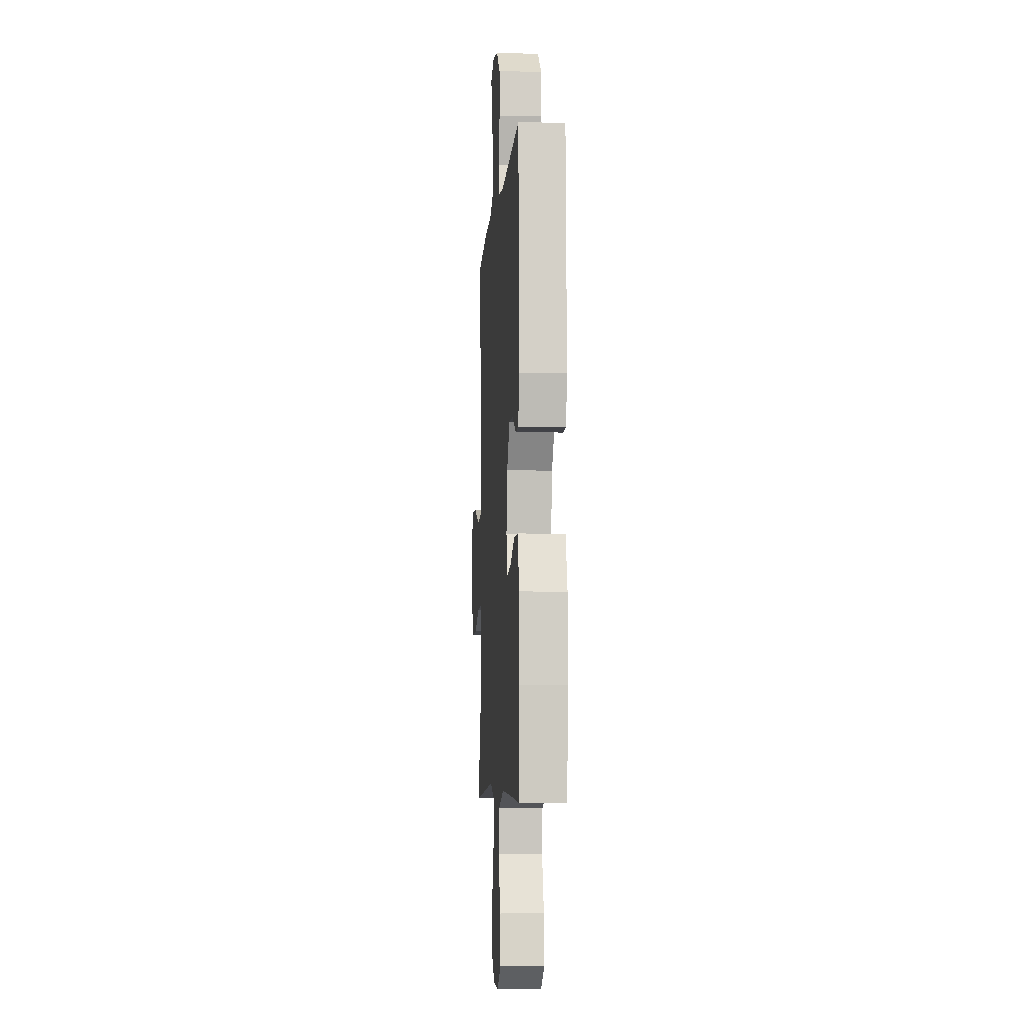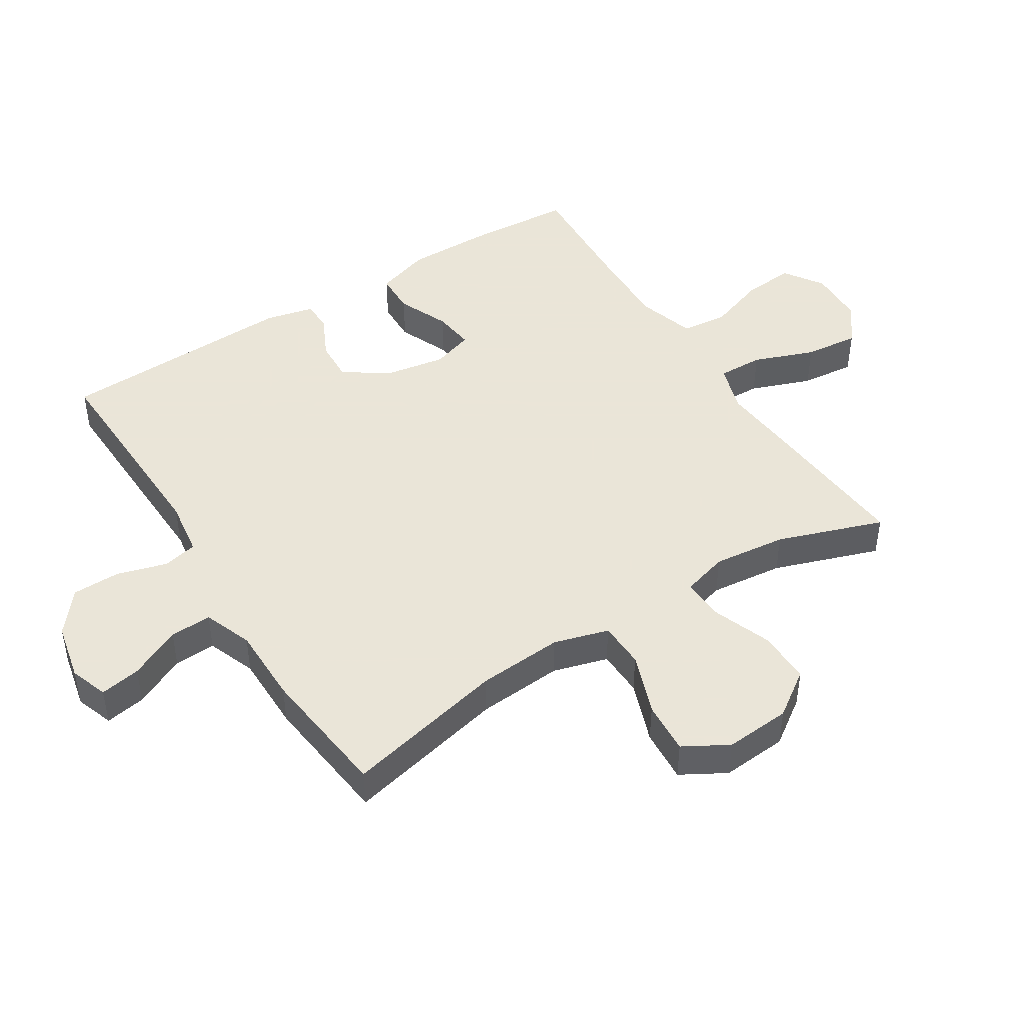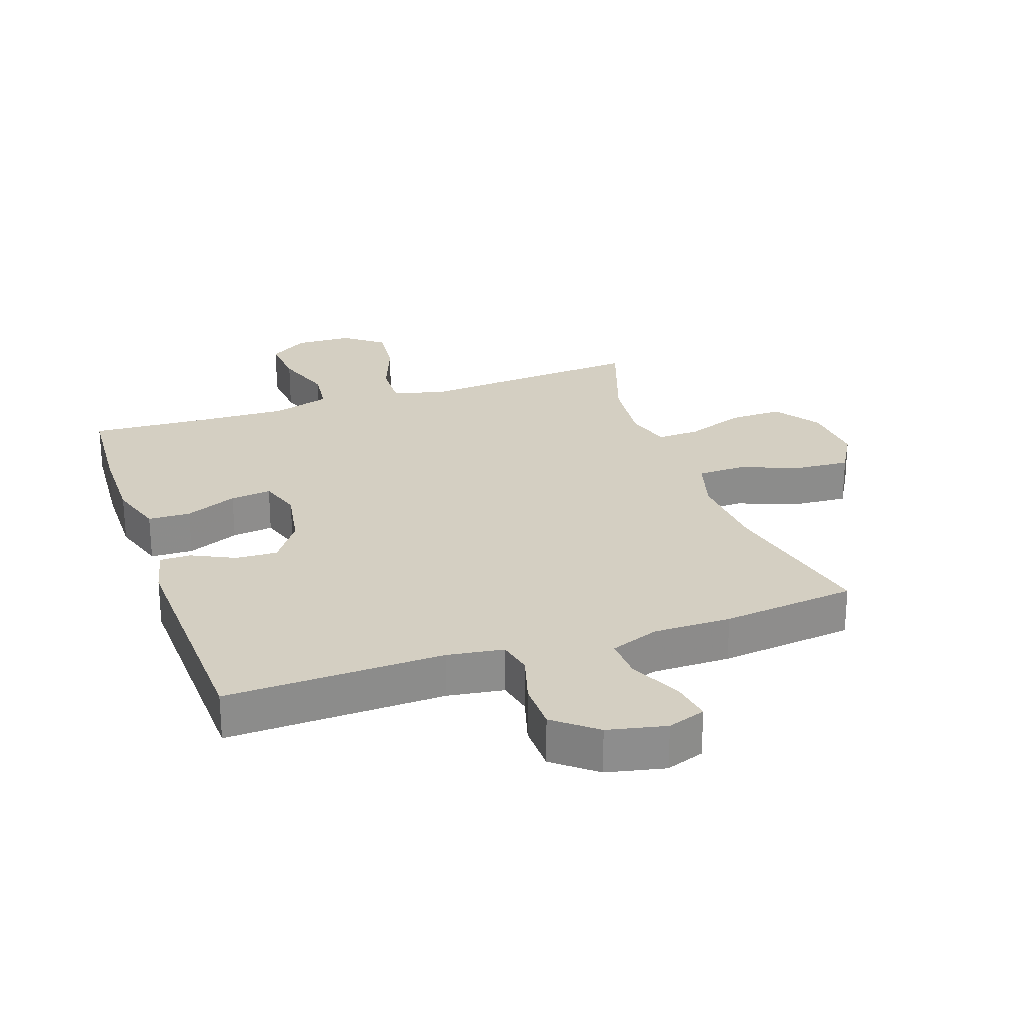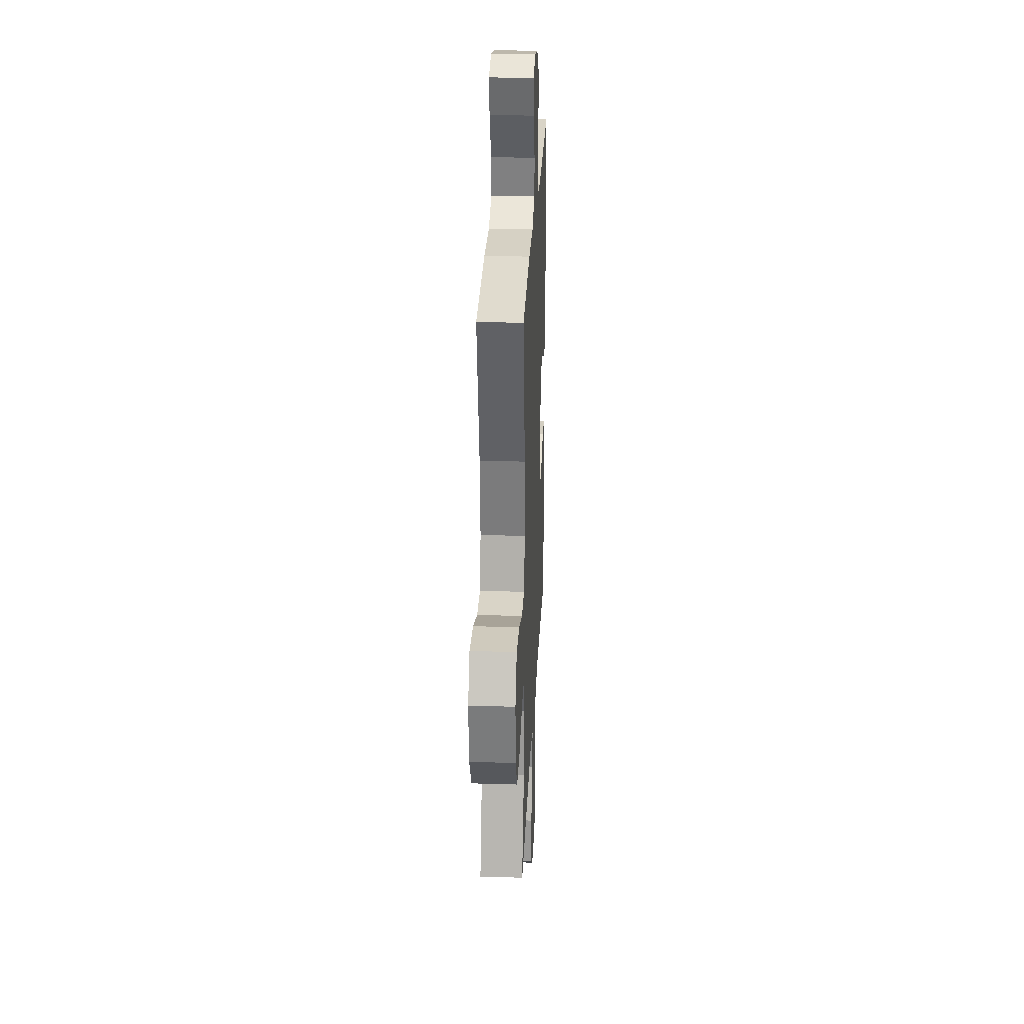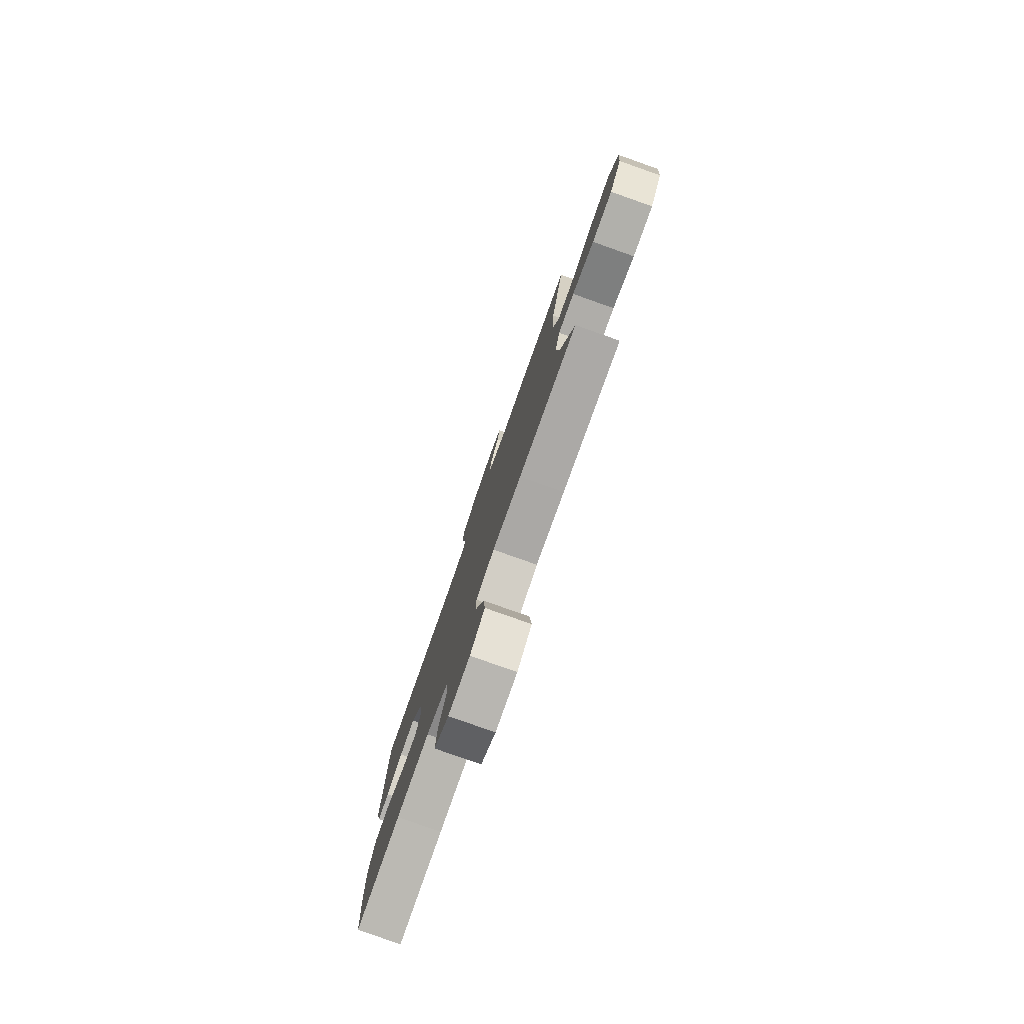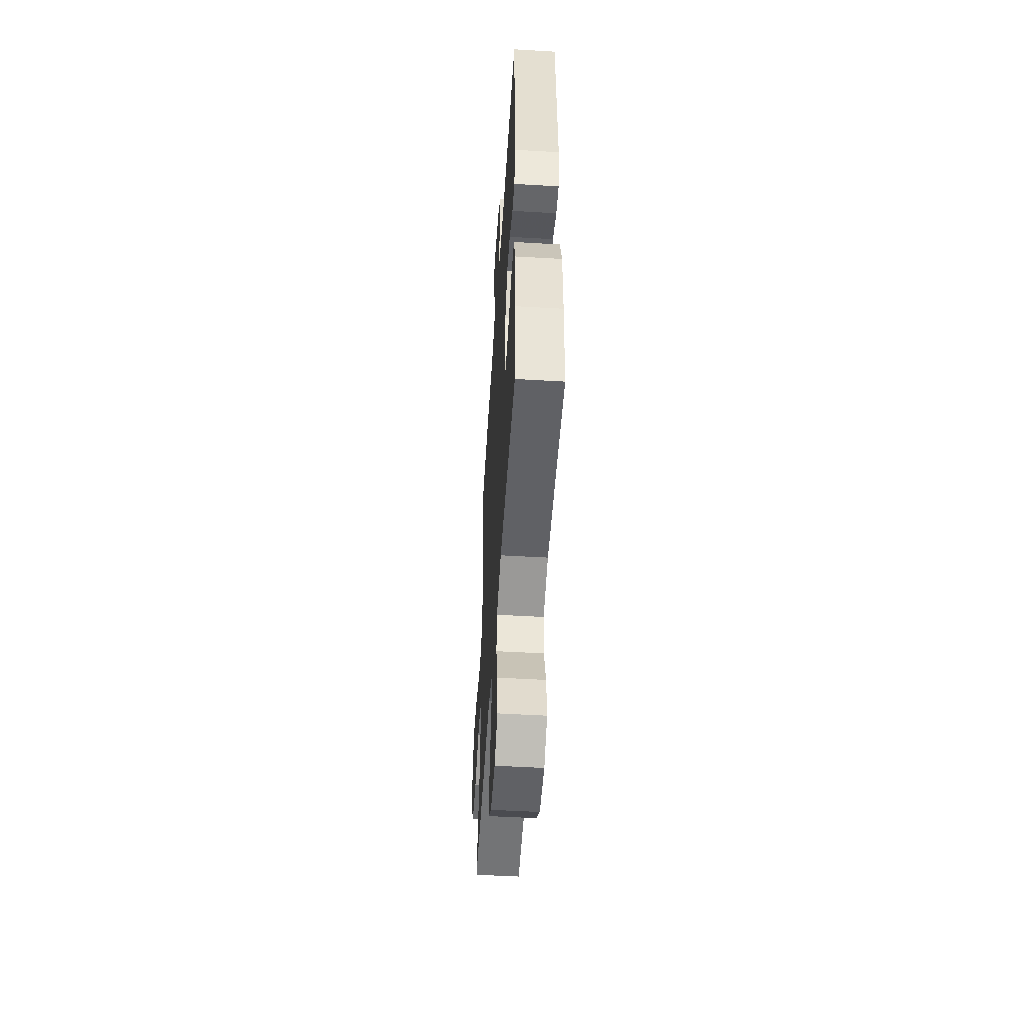
<metadata>
{"format":"obj","ext":"obj","renderer":"f3d","projection":"perspective","resolution":1024,"background":"white","views":[{"elev":-6.8,"azim":-94.1,"up":"+Z"},{"elev":45.5,"azim":57.7,"up":"+Y"},{"elev":25.8,"azim":-19.0,"up":"+Y"},{"elev":27.0,"azim":92.7,"up":"+Z"},{"elev":-79.8,"azim":70.5,"up":"+Z"},{"elev":-51.9,"azim":-93.6,"up":"+Z"}]}
</metadata>
<code>
v 0.5 0.07 -0.5
v 0.255 0.07 -0.482
v 0.134 0.07 -0.472
v 0.057 0.07 -0.497
v 0.059 0.07 -0.569
v 0.095 0.07 -0.665
v 0.104 0.07 -0.751
v 0.043 0.07 -0.798
v -0.048 0.07 -0.801
v -0.11 0.07 -0.76
v -0.103 0.07 -0.678
v -0.071 0.07 -0.585
v -0.079 0.07 -0.512
v -0.171 0.07 -0.484
v -0.31 0.07 -0.489
v -0.5 0.07 -0.5
v -0.511 0.07 -0.332
v -0.512 0.07 -0.198
v -0.484 0.07 -0.111
v -0.417 0.07 -0.109
v -0.335 0.07 -0.144
v -0.27 0.07 -0.152
v -0.248 0.07 -0.086
v -0.265 0.07 0.012
v -0.313 0.07 0.08
v -0.379 0.07 0.077
v -0.447 0.07 0.044
v -0.496 0.07 0.044
v -0.514 0.07 0.121
v -0.5 0.07 0.5
v -0.156 0.07 0.49
v -0.067 0.07 0.503
v -0.055 0.07 0.558
v -0.078 0.07 0.636
v -0.077 0.07 0.713
v -0.011 0.07 0.766
v 0.081 0.07 0.786
v 0.141 0.07 0.765
v 0.13 0.07 0.701
v 0.091 0.07 0.619
v 0.088 0.07 0.553
v 0.165 0.07 0.524
v 0.288 0.07 0.524
v 0.5 0.07 0.5
v 0.442 0.07 0.245
v 0.432 0.07 0.11
v 0.457 0.07 0.023
v 0.531 0.07 0.021
v 0.629 0.07 0.057
v 0.713 0.07 0.063
v 0.753 0.07 -0.007
v 0.745 0.07 -0.111
v 0.695 0.07 -0.183
v 0.61 0.07 -0.181
v 0.518 0.07 -0.147
v 0.45 0.07 -0.144
v 0.429 0.07 -0.217
v 0.442 0.07 -0.333
v 0.5 0 -0.5
v 0.255 0 -0.482
v 0.134 0 -0.472
v 0.057 0 -0.497
v 0.059 0 -0.569
v 0.095 0 -0.665
v 0.104 0 -0.751
v 0.043 0 -0.798
v -0.048 0 -0.801
v -0.11 0 -0.76
v -0.103 0 -0.678
v -0.071 0 -0.585
v -0.079 0 -0.512
v -0.171 0 -0.484
v -0.31 0 -0.489
v -0.5 0 -0.5
v -0.511 0 -0.332
v -0.512 0 -0.198
v -0.484 0 -0.111
v -0.417 0 -0.109
v -0.335 0 -0.144
v -0.27 0 -0.152
v -0.248 0 -0.086
v -0.265 0 0.012
v -0.313 0 0.08
v -0.379 0 0.077
v -0.447 0 0.044
v -0.496 0 0.044
v -0.514 0 0.121
v -0.5 0 0.5
v -0.156 0 0.49
v -0.067 0 0.503
v -0.055 0 0.558
v -0.078 0 0.636
v -0.077 0 0.713
v -0.011 0 0.766
v 0.081 0 0.786
v 0.141 0 0.765
v 0.13 0 0.701
v 0.091 0 0.619
v 0.088 0 0.553
v 0.165 0 0.524
v 0.288 0 0.524
v 0.5 0 0.5
v 0.442 0 0.245
v 0.432 0 0.11
v 0.457 0 0.023
v 0.531 0 0.021
v 0.629 0 0.057
v 0.713 0 0.063
v 0.753 0 -0.007
v 0.745 0 -0.111
v 0.695 0 -0.183
v 0.61 0 -0.181
v 0.518 0 -0.147
v 0.45 0 -0.144
v 0.429 0 -0.217
v 0.442 0 -0.333
f 53 54 55
f 52 53 55
f 51 52 55
f 50 51 55
f 49 50 55
f 48 49 55
f 47 48 55 56
f 46 47 56 57
f 42 43 44 45
f 41 42 45 46
f 38 39 40
f 37 38 40
f 36 37 40
f 35 36 40
f 34 35 40
f 33 34 40
f 32 33 40 41
f 29 30 31
f 28 29 31
f 27 28 31
f 26 27 31
f 25 26 31 32
f 41 46 57
f 32 41 57
f 25 32 57
f 24 25 57
f 19 20 21
f 18 19 21
f 17 18 21
f 16 17 21
f 15 16 21
f 14 15 21 22
f 13 14 22 23
f 10 11 12
f 9 10 12
f 8 9 12
f 7 8 12
f 6 7 12
f 5 6 12
f 4 5 12 13
f 24 57 58
f 23 24 58
f 13 23 58
f 4 13 58
f 3 4 58
f 1 2 3 58
f 113 112 111
f 113 111 110
f 113 110 109
f 113 109 108
f 113 108 107
f 113 107 106
f 114 113 106 105
f 115 114 105 104
f 103 102 101 100
f 104 103 100 99
f 98 97 96
f 98 96 95
f 98 95 94
f 98 94 93
f 98 93 92
f 98 92 91
f 99 98 91 90
f 89 88 87
f 89 87 86
f 89 86 85
f 89 85 84
f 90 89 84 83
f 115 104 99
f 115 99 90
f 115 90 83
f 115 83 82
f 79 78 77
f 79 77 76
f 79 76 75
f 79 75 74
f 79 74 73
f 80 79 73 72
f 81 80 72 71
f 70 69 68
f 70 68 67
f 70 67 66
f 70 66 65
f 70 65 64
f 70 64 63
f 71 70 63 62
f 116 115 82
f 116 82 81
f 116 81 71
f 116 71 62
f 116 62 61
f 116 61 60 59
f 1 59 60 2
f 2 60 61 3
f 3 61 62 4
f 4 62 63 5
f 5 63 64 6
f 6 64 65 7
f 7 65 66 8
f 8 66 67 9
f 9 67 68 10
f 10 68 69 11
f 11 69 70 12
f 12 70 71 13
f 13 71 72 14
f 14 72 73 15
f 15 73 74 16
f 16 74 75 17
f 17 75 76 18
f 18 76 77 19
f 19 77 78 20
f 20 78 79 21
f 21 79 80 22
f 22 80 81 23
f 23 81 82 24
f 24 82 83 25
f 25 83 84 26
f 26 84 85 27
f 27 85 86 28
f 28 86 87 29
f 29 87 88 30
f 30 88 89 31
f 31 89 90 32
f 32 90 91 33
f 33 91 92 34
f 34 92 93 35
f 35 93 94 36
f 36 94 95 37
f 37 95 96 38
f 38 96 97 39
f 39 97 98 40
f 40 98 99 41
f 41 99 100 42
f 42 100 101 43
f 43 101 102 44
f 44 102 103 45
f 45 103 104 46
f 46 104 105 47
f 47 105 106 48
f 48 106 107 49
f 49 107 108 50
f 50 108 109 51
f 51 109 110 52
f 52 110 111 53
f 53 111 112 54
f 54 112 113 55
f 55 113 114 56
f 56 114 115 57
f 57 115 116 58
f 58 116 59 1

</code>
